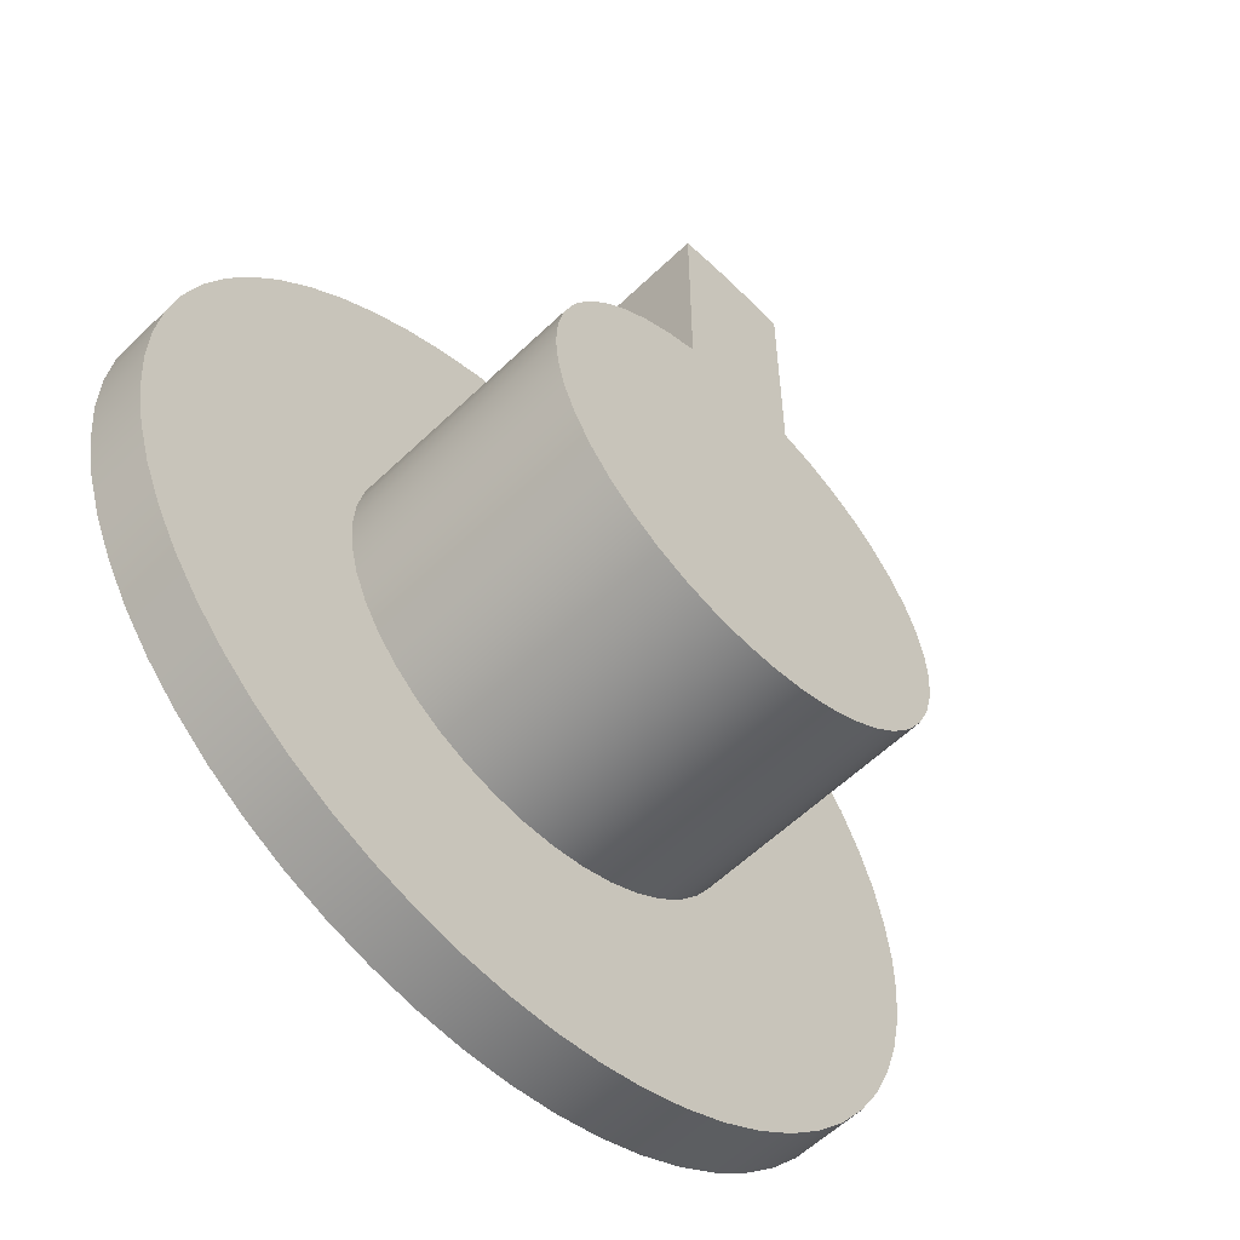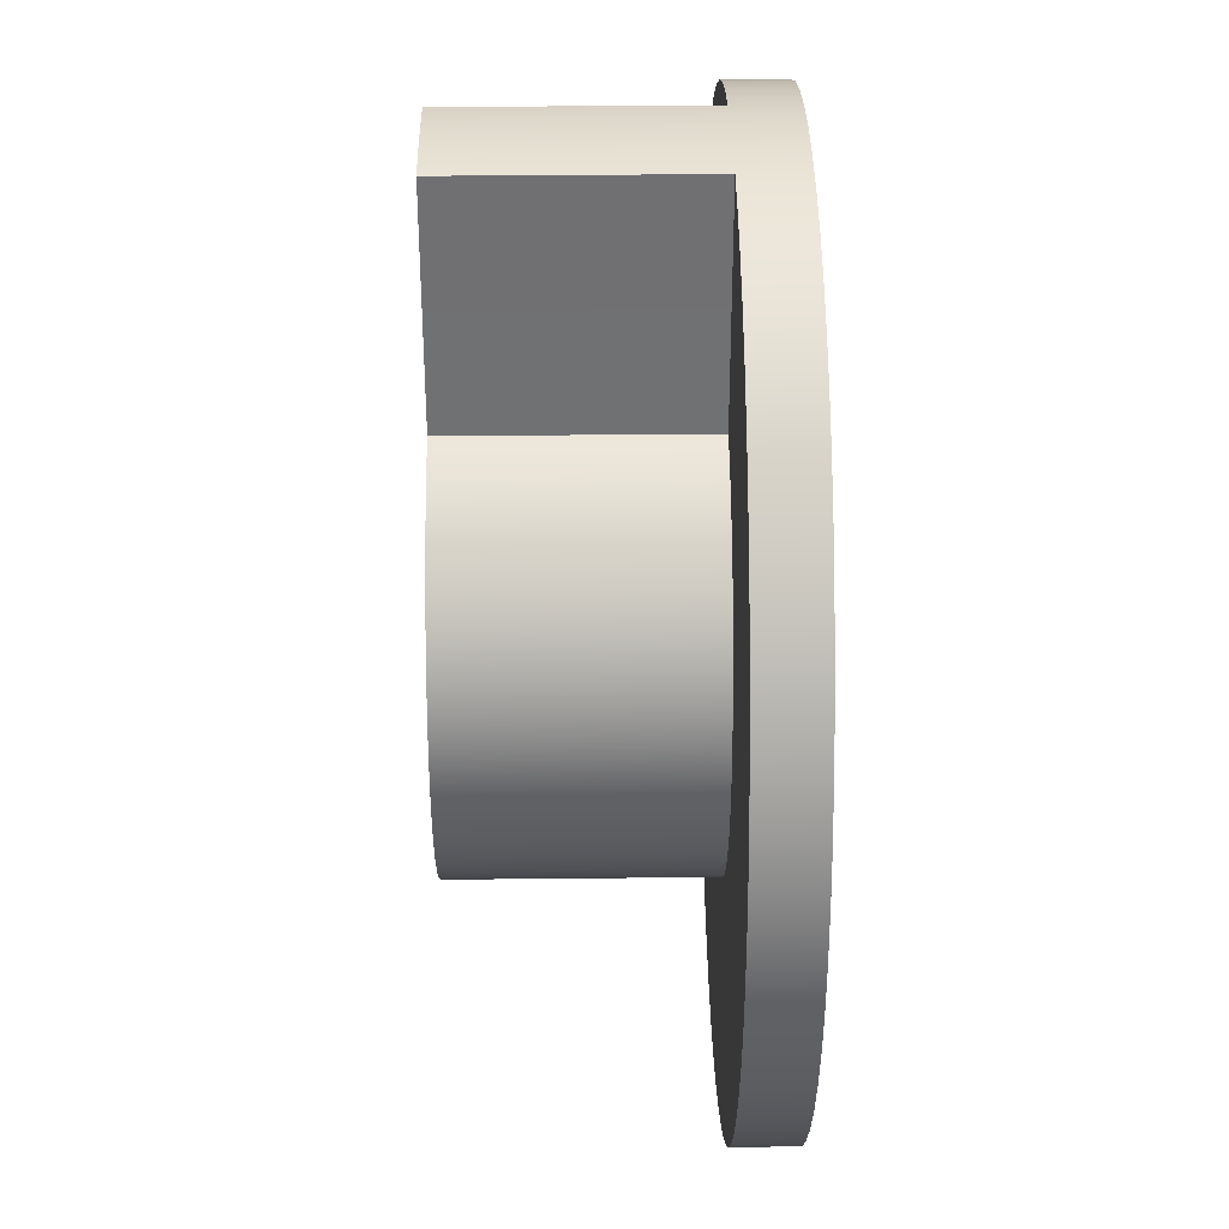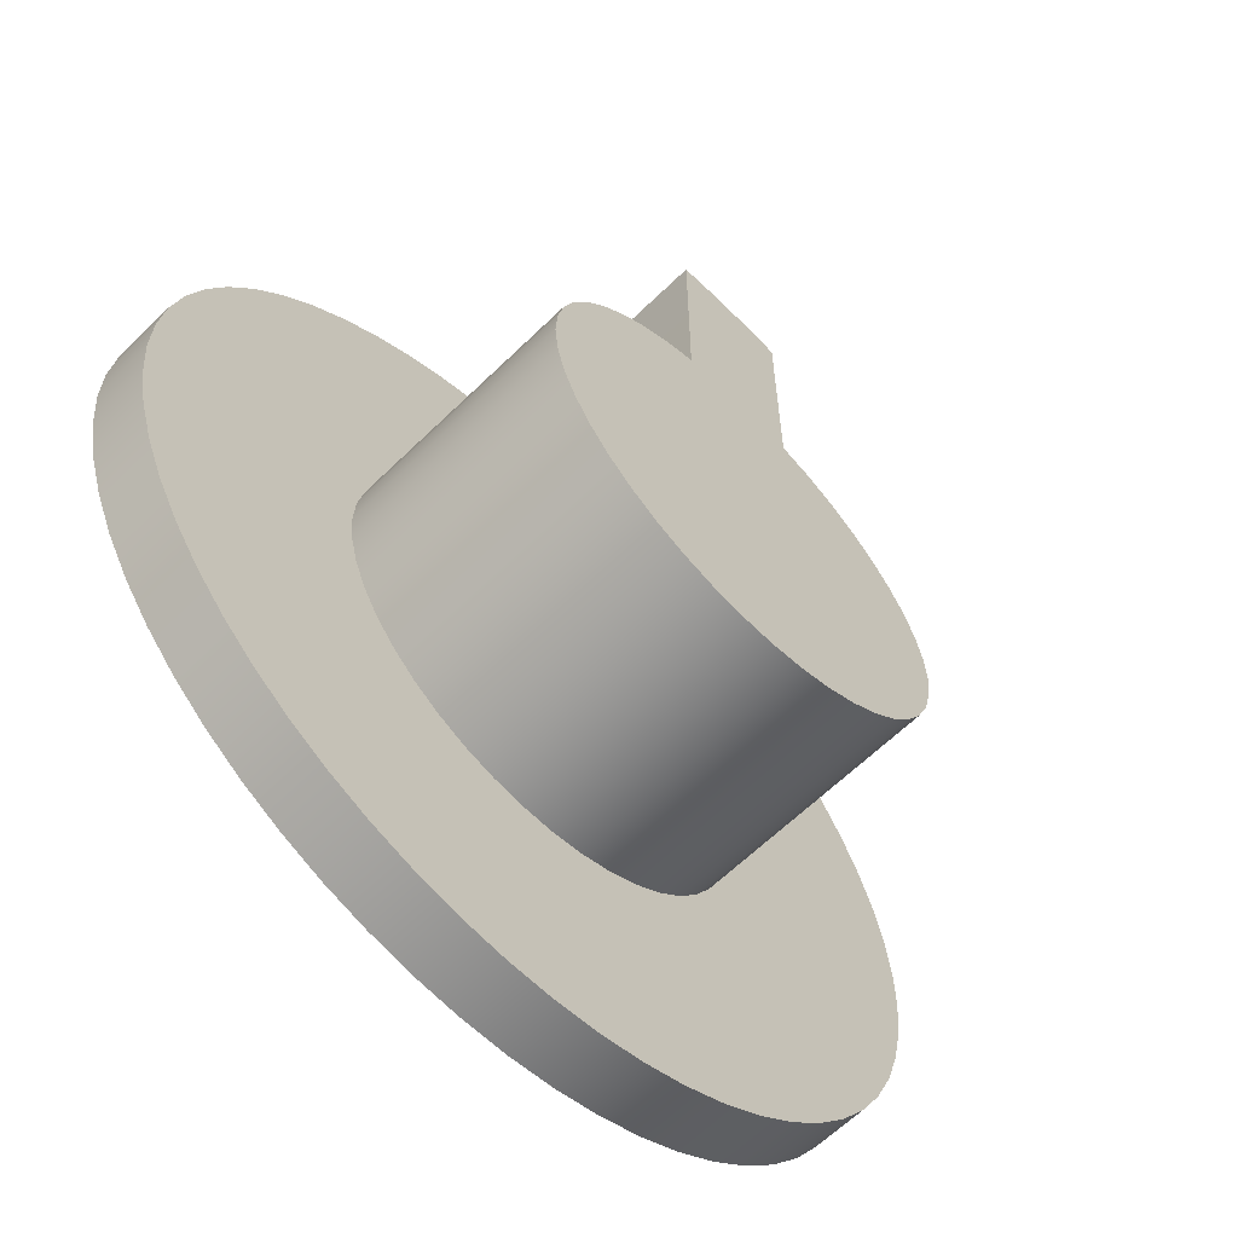
<metadata>
{"format":"obj","ext":"obj","renderer":"f3d","projection":"perspective","resolution":1024,"background":"white","views":[{"elev":-58.7,"azim":134.6,"up":"+Z"},{"elev":35.0,"azim":-90.8,"up":"+Z"},{"elev":-62.8,"azim":134.6,"up":"+Z"}]}
</metadata>
<code>
v 0.2 0.2 1.1
v 0.2 0.2 0.7228
v 0.2 1 0.7228
v 0.2 1 1.1
v 0.2003 0.2 1.487
v 0.2 0.2 1.1
v 0.2 1 1.1
v 0.2003 1 1.487
v -0.2 0.2 1.1
v -0.2001 0.2 1.487
v -0.2001 1 1.487
v -0.2 1 1.1
v -0.2 0.2 0.7228
v -0.2 0.2 1.1
v -0.2 1 1.1
v -0.2 1 0.7228
v -0.2 0.2 0.7228
v -0.2 1 0.7228
v -0.3039 1 0.6857
v -0.4012 1 0.6337
v -0.4899 1 0.5679
v -0.5679 1 0.4899
v -0.6336 1 0.4013
v -0.6856 1 0.304
v -0.7228 1 0.2001
v -0.7444 1 0.09183
v -0.7498 1 -0.01839
v -0.739 1 -0.1282
v -0.7122 1 -0.2352
v -0.6699 1 -0.3372
v -0.6132 1 -0.4318
v -0.5432 1 -0.5171
v -0.4614 1 -0.5913
v -0.3697 1 -0.6526
v -0.2699 1 -0.6997
v -0.1643 1 -0.7318
v -0.05517 1 -0.748
v 0.05517 1 -0.748
v 0.1643 1 -0.7318
v 0.2699 1 -0.6997
v 0.3697 1 -0.6526
v 0.4614 1 -0.5913
v 0.5432 1 -0.5171
v 0.6132 1 -0.4318
v 0.6699 1 -0.3372
v 0.7122 1 -0.2352
v 0.739 1 -0.1282
v 0.7498 1 -0.01839
v 0.7444 1 0.09183
v 0.7228 1 0.2001
v 0.6856 1 0.304
v 0.6336 1 0.4013
v 0.5679 1 0.4899
v 0.4899 1 0.5679
v 0.4012 1 0.6337
v 0.3039 1 0.6857
v 0.2 1 0.7228
v 0.2 0.2 0.7228
v 0.3039 0.2 0.6857
v 0.4012 0.2 0.6337
v 0.4899 0.2 0.5679
v 0.5679 0.2 0.4899
v 0.6336 0.2 0.4013
v 0.6856 0.2 0.304
v 0.7228 0.2 0.2001
v 0.7444 0.2 0.09183
v 0.7498 0.2 -0.01839
v 0.739 0.2 -0.1282
v 0.7122 0.2 -0.2352
v 0.6699 0.2 -0.3372
v 0.6132 0.2 -0.4318
v 0.5432 0.2 -0.5171
v 0.4614 0.2 -0.5913
v 0.3697 0.2 -0.6526
v 0.2699 0.2 -0.6997
v 0.1643 0.2 -0.7318
v 0.05517 0.2 -0.748
v -0.05517 0.2 -0.748
v -0.1643 0.2 -0.7318
v -0.2699 0.2 -0.6997
v -0.3697 0.2 -0.6526
v -0.4614 0.2 -0.5913
v -0.5432 0.2 -0.5171
v -0.6132 0.2 -0.4318
v -0.6699 0.2 -0.3372
v -0.7122 0.2 -0.2352
v -0.739 0.2 -0.1282
v -0.7498 0.2 -0.01839
v -0.7444 0.2 0.09183
v -0.7228 0.2 0.2001
v -0.6856 0.2 0.304
v -0.6336 0.2 0.4013
v -0.5679 0.2 0.4899
v -0.4899 0.2 0.5679
v -0.4012 0.2 0.6337
v -0.3039 0.2 0.6857
v 0.2 1 0.7228
v 0.3039 1 0.6857
v 0.4012 1 0.6337
v 0.4899 1 0.5679
v 0.5679 1 0.4899
v 0.6336 1 0.4013
v 0.6856 1 0.304
v 0.7228 1 0.2001
v 0.7444 1 0.09183
v 0.7498 1 -0.01839
v 0.739 1 -0.1282
v 0.7122 1 -0.2352
v 0.6699 1 -0.3372
v 0.6132 1 -0.4318
v 0.5432 1 -0.5171
v 0.4614 1 -0.5913
v 0.3697 1 -0.6526
v 0.2699 1 -0.6997
v 0.1643 1 -0.7318
v 0.05517 1 -0.748
v -0.05517 1 -0.748
v -0.1643 1 -0.7318
v -0.2699 1 -0.6997
v -0.3697 1 -0.6526
v -0.4614 1 -0.5913
v -0.5432 1 -0.5171
v -0.6132 1 -0.4318
v -0.6699 1 -0.3372
v -0.7122 1 -0.2352
v -0.739 1 -0.1282
v -0.7498 1 -0.01839
v -0.7444 1 0.09183
v -0.7228 1 0.2001
v -0.6856 1 0.304
v -0.6336 1 0.4013
v -0.5679 1 0.4899
v -0.4899 1 0.5679
v -0.4012 1 0.6337
v -0.3039 1 0.6857
v -0.2 1 0.7228
v -0.2 1 1.1
v -0.2001 1 1.487
v -0.06683 1 1.499
v 0.067 1 1.499
v 0.2003 1 1.487
v 0.2 1 1.1
v -0.2001 0.2 1.487
v -0.3556 0.2 1.457
v -0.5071 0.2 1.412
v -0.653 0.2 1.35
v -0.7916 0.2 1.274
v -0.9214 0.2 1.184
v -1.041 0.2 1.08
v -1.149 0.2 0.9643
v -1.244 0.2 0.8379
v -1.325 0.2 0.7022
v -1.392 0.2 0.5587
v -1.443 0.2 0.4089
v -1.478 0.2 0.2546
v -1.497 0.2 0.09749
v -1.499 0.2 -0.06073
v -1.484 0.2 -0.2183
v -1.453 0.2 -0.3734
v -1.405 0.2 -0.5243
v -1.342 0.2 -0.6695
v -1.264 0.2 -0.8071
v -1.172 0.2 -0.9358
v -1.067 0.2 -1.054
v -0.9502 0.2 -1.161
v -0.8227 0.2 -1.254
v -0.686 0.2 -1.334
v -0.5416 0.2 -1.399
v -0.3913 0.2 -1.448
v -0.2365 0.2 -1.481
v -0.0792 0.2 -1.498
v 0.07903 0.2 -1.498
v 0.2364 0.2 -1.481
v 0.3911 0.2 -1.448
v 0.5415 0.2 -1.399
v 0.6858 0.2 -1.334
v 0.8225 0.2 -1.254
v 0.9501 0.2 -1.161
v 1.067 0.2 -1.054
v 1.172 0.2 -0.936
v 1.264 0.2 -0.8073
v 1.342 0.2 -0.6696
v 1.405 0.2 -0.5245
v 1.453 0.2 -0.3735
v 1.484 0.2 -0.2184
v 1.499 0.2 -0.0609
v 1.497 0.2 0.09732
v 1.478 0.2 0.2545
v 1.443 0.2 0.4088
v 1.392 0.2 0.5585
v 1.326 0.2 0.702
v 1.244 0.2 0.8378
v 1.149 0.2 0.9642
v 1.041 0.2 1.08
v 0.9216 0.2 1.184
v 0.7918 0.2 1.274
v 0.6532 0.2 1.35
v 0.5073 0.2 1.412
v 0.3558 0.2 1.457
v 0.2003 0.2 1.487
v 0.2003 1 1.487
v 0.067 1 1.499
v -0.06683 1 1.499
v -0.2001 1 1.487
v -1.5 0 1.837e-16
v -1.492 0 0.1594
v -1.466 0 0.3171
v -1.424 0 0.4711
v -1.366 0 0.6198
v -1.292 0 0.7615
v -1.204 0 0.8946
v -1.102 0 1.017
v -0.9878 0 1.129
v -0.8622 0 1.227
v -0.7268 0 1.312
v -0.5832 0 1.382
v -0.433 0 1.436
v -0.2779 0 1.474
v -0.1197 0 1.495
v 0.03993 0 1.499
v 0.1991 0 1.487
v 0.356 0 1.457
v 0.5089 0 1.411
v 0.656 0 1.349
v 0.7956 0 1.272
v 0.9263 0 1.18
v 1.046 0 1.075
v 1.155 0 0.9574
v 1.25 0 0.8292
v 1.331 0 0.6916
v 1.397 0 0.5462
v 1.447 0 0.3947
v 1.481 0 0.2386
v 1.498 0 0.07983
v 1.498 0 -0.07983
v 1.481 0 -0.2386
v 1.447 0 -0.3947
v 1.397 0 -0.5462
v 1.331 0 -0.6916
v 1.25 0 -0.8292
v 1.155 0 -0.9574
v 1.046 0 -1.075
v 0.9263 0 -1.18
v 0.7956 0 -1.272
v 0.656 0 -1.349
v 0.5089 0 -1.411
v 0.356 0 -1.457
v 0.1991 0 -1.487
v 0.03993 0 -1.499
v -0.1197 0 -1.495
v -0.2779 0 -1.474
v -0.433 0 -1.436
v -0.5832 0 -1.382
v -0.7268 0 -1.312
v -0.8622 0 -1.227
v -0.9878 0 -1.129
v -1.102 0 -1.017
v -1.204 0 -0.8946
v -1.292 0 -0.7615
v -1.366 0 -0.6198
v -1.424 0 -0.4711
v -1.466 0 -0.3171
v -1.492 0 -0.1594
v -1.497 0.2 0.09749
v -1.5 0 1.837e-16
v 0.2 0.2 1.1
v 0.2003 0.2 1.487
v 0.3558 0.2 1.457
v 0.5073 0.2 1.412
v 0.6532 0.2 1.35
v 0.7918 0.2 1.274
v 0.9216 0.2 1.184
v 1.041 0.2 1.08
v 1.149 0.2 0.9642
v 1.244 0.2 0.8378
v 1.326 0.2 0.702
v 1.392 0.2 0.5585
v 1.443 0.2 0.4088
v 1.478 0.2 0.2545
v 1.497 0.2 0.09732
v 1.499 0.2 -0.0609
v 1.484 0.2 -0.2184
v 1.453 0.2 -0.3735
v 1.405 0.2 -0.5245
v 1.342 0.2 -0.6696
v 1.264 0.2 -0.8073
v 1.172 0.2 -0.936
v 1.067 0.2 -1.054
v 0.9501 0.2 -1.161
v 0.8225 0.2 -1.254
v 0.6858 0.2 -1.334
v 0.5415 0.2 -1.399
v 0.3911 0.2 -1.448
v 0.2364 0.2 -1.481
v 0.07903 0.2 -1.498
v -0.0792 0.2 -1.498
v -0.2365 0.2 -1.481
v -0.3913 0.2 -1.448
v -0.5416 0.2 -1.399
v -0.686 0.2 -1.334
v -0.8227 0.2 -1.254
v -0.9502 0.2 -1.161
v -1.067 0.2 -1.054
v -1.172 0.2 -0.9358
v -1.264 0.2 -0.8071
v -1.342 0.2 -0.6695
v -1.405 0.2 -0.5243
v -1.453 0.2 -0.3734
v -1.484 0.2 -0.2183
v -1.499 0.2 -0.06073
v -1.497 0.2 0.09749
v -1.478 0.2 0.2546
v -1.443 0.2 0.4089
v -1.392 0.2 0.5587
v -1.325 0.2 0.7022
v -1.244 0.2 0.8379
v -1.149 0.2 0.9643
v -1.041 0.2 1.08
v -0.9214 0.2 1.184
v -0.7916 0.2 1.274
v -0.653 0.2 1.35
v -0.5071 0.2 1.412
v -0.3556 0.2 1.457
v -0.2001 0.2 1.487
v -0.2 0.2 1.1
v -0.2 0.2 0.7228
v -0.3039 0.2 0.6857
v -0.4012 0.2 0.6337
v -0.4899 0.2 0.5679
v -0.5679 0.2 0.4899
v -0.6336 0.2 0.4013
v -0.6856 0.2 0.304
v -0.7228 0.2 0.2001
v -0.7444 0.2 0.09183
v -0.7498 0.2 -0.01839
v -0.739 0.2 -0.1282
v -0.7122 0.2 -0.2352
v -0.6699 0.2 -0.3372
v -0.6132 0.2 -0.4318
v -0.5432 0.2 -0.5171
v -0.4614 0.2 -0.5913
v -0.3697 0.2 -0.6526
v -0.2699 0.2 -0.6997
v -0.1643 0.2 -0.7318
v -0.05517 0.2 -0.748
v 0.05517 0.2 -0.748
v 0.1643 0.2 -0.7318
v 0.2699 0.2 -0.6997
v 0.3697 0.2 -0.6526
v 0.4614 0.2 -0.5913
v 0.5432 0.2 -0.5171
v 0.6132 0.2 -0.4318
v 0.6699 0.2 -0.3372
v 0.7122 0.2 -0.2352
v 0.739 0.2 -0.1282
v 0.7498 0.2 -0.01839
v 0.7444 0.2 0.09183
v 0.7228 0.2 0.2001
v 0.6856 0.2 0.304
v 0.6336 0.2 0.4013
v 0.5679 0.2 0.4899
v 0.4899 0.2 0.5679
v 0.4012 0.2 0.6337
v 0.3039 0.2 0.6857
v 0.2 0.2 0.7228
v -1.5 0 1.837e-16
v -1.492 0 -0.1594
v -1.466 0 -0.3171
v -1.424 0 -0.4711
v -1.366 0 -0.6198
v -1.292 0 -0.7615
v -1.204 0 -0.8946
v -1.102 0 -1.017
v -0.9878 0 -1.129
v -0.8622 0 -1.227
v -0.7268 0 -1.312
v -0.5832 0 -1.382
v -0.433 0 -1.436
v -0.2779 0 -1.474
v -0.1197 0 -1.495
v 0.03993 0 -1.499
v 0.1991 0 -1.487
v 0.356 0 -1.457
v 0.5089 0 -1.411
v 0.656 0 -1.349
v 0.7956 0 -1.272
v 0.9263 0 -1.18
v 1.046 0 -1.075
v 1.155 0 -0.9574
v 1.25 0 -0.8292
v 1.331 0 -0.6916
v 1.397 0 -0.5462
v 1.447 0 -0.3947
v 1.481 0 -0.2386
v 1.498 0 -0.07983
v 1.498 0 0.07983
v 1.481 0 0.2386
v 1.447 0 0.3947
v 1.397 0 0.5462
v 1.331 0 0.6916
v 1.25 0 0.8292
v 1.155 0 0.9574
v 1.046 0 1.075
v 0.9263 0 1.18
v 0.7956 0 1.272
v 0.656 0 1.349
v 0.5089 0 1.411
v 0.356 0 1.457
v 0.1991 0 1.487
v 0.03993 0 1.499
v -0.1197 0 1.495
v -0.2779 0 1.474
v -0.433 0 1.436
v -0.5832 0 1.382
v -0.7268 0 1.312
v -0.8622 0 1.227
v -0.9878 0 1.129
v -1.102 0 1.017
v -1.204 0 0.8946
v -1.292 0 0.7615
v -1.366 0 0.6198
v -1.424 0 0.4711
v -1.466 0 0.3171
v -1.492 0 0.1594
g d50df5ae-e2bb-11ea-ba71-54bf646e7e1f
f 1 2 4
f 4 2 3
g d50f2dec-e2bb-11ea-9ff1-54bf646e7e1f
f 5 6 8
f 8 6 7
g d5106662-e2bb-11ea-a0bc-54bf646e7e1f
f 9 10 12
f 12 10 11
g d5115080-e2bb-11ea-adbe-54bf646e7e1f
f 13 14 16
f 16 14 15
g d4c11802-e2bb-11ea-baec-54bf646e7e1f
f 17 18 96
f 96 18 19
f 96 19 95
f 95 19 20
f 95 20 94
f 94 20 21
f 94 21 93
f 93 21 22
f 93 22 92
f 92 22 23
f 92 23 91
f 91 23 24
f 91 24 90
f 90 24 25
f 90 25 89
f 89 25 26
f 89 26 88
f 88 26 27
f 88 27 87
f 87 27 28
f 87 28 86
f 86 28 29
f 86 29 85
f 85 29 30
f 85 30 84
f 84 30 31
f 84 31 83
f 83 31 32
f 83 32 82
f 82 32 33
f 82 33 81
f 81 33 34
f 81 34 80
f 80 34 35
f 80 35 79
f 79 35 36
f 79 36 78
f 78 36 37
f 78 37 77
f 77 37 38
f 77 38 76
f 76 38 39
f 76 39 75
f 75 39 40
f 75 40 74
f 74 40 41
f 74 41 73
f 73 41 42
f 73 42 72
f 72 42 43
f 72 43 71
f 71 43 44
f 71 44 70
f 70 44 45
f 70 45 69
f 69 45 46
f 69 46 68
f 68 46 47
f 68 47 67
f 67 47 48
f 67 48 66
f 66 48 49
f 66 49 65
f 65 49 50
f 65 50 64
f 64 50 51
f 64 51 63
f 63 51 52
f 63 52 62
f 62 52 53
f 62 53 61
f 61 53 54
f 61 54 60
f 60 54 55
f 60 55 59
f 59 55 56
f 59 56 58
f 58 56 57
g d4c20246-e2bb-11ea-89e4-54bf646e7e1f
f 98 114 97
f 97 114 115
f 97 115 116
f 114 98 113
f 113 98 99
f 113 99 112
f 112 99 100
f 112 100 111
f 111 100 101
f 111 101 110
f 110 101 102
f 110 102 109
f 109 102 103
f 109 103 108
f 108 103 104
f 108 104 107
f 107 104 105
f 107 105 106
f 116 117 97
f 97 117 118
f 97 118 119
f 119 120 97
f 97 120 121
f 97 121 122
f 122 123 97
f 97 123 124
f 97 124 125
f 125 126 97
f 97 126 127
f 97 127 128
f 128 129 97
f 97 129 130
f 97 130 131
f 131 132 97
f 97 132 133
f 97 133 134
f 134 135 97
f 97 135 136
f 97 136 142
f 142 136 137
f 142 137 139
f 139 137 138
f 139 140 142
f 142 140 141
g d4706a88-e2bb-11ea-a25f-54bf646e7e1f
f 144 218 143
f 143 218 219
f 143 219 204
f 204 219 203
f 203 219 220
f 203 220 202
f 202 220 221
f 202 221 201
f 201 221 200
f 200 221 222
f 200 222 199
f 199 222 198
f 198 222 223
f 198 223 197
f 197 223 224
f 197 224 196
f 196 224 225
f 196 225 195
f 195 225 226
f 195 226 194
f 194 226 227
f 194 227 193
f 193 227 228
f 193 228 192
f 192 228 229
f 192 229 191
f 191 229 230
f 191 230 190
f 190 230 231
f 190 231 189
f 189 231 232
f 189 232 188
f 188 232 233
f 188 233 187
f 187 233 234
f 187 234 186
f 186 234 235
f 186 235 185
f 185 235 236
f 185 236 184
f 184 236 237
f 184 237 183
f 183 237 238
f 183 238 182
f 182 238 239
f 182 239 181
f 181 239 240
f 181 240 180
f 180 240 241
f 180 241 179
f 179 241 242
f 179 242 178
f 178 242 243
f 178 243 177
f 177 243 244
f 177 244 176
f 176 244 245
f 176 245 175
f 175 245 246
f 175 246 174
f 174 246 247
f 174 247 173
f 173 247 248
f 173 248 172
f 172 248 249
f 172 249 171
f 171 249 250
f 171 250 170
f 170 250 251
f 170 251 169
f 169 251 252
f 169 252 168
f 168 252 253
f 168 253 167
f 167 253 254
f 167 254 166
f 166 254 255
f 166 255 165
f 165 255 256
f 165 256 164
f 164 256 257
f 164 257 163
f 163 257 258
f 163 258 162
f 162 258 259
f 162 259 161
f 161 259 260
f 161 260 160
f 160 260 261
f 160 261 159
f 159 261 262
f 159 262 158
f 158 262 263
f 158 263 157
f 157 263 265
f 157 265 156
f 264 205 206
f 264 206 155
f 155 206 207
f 155 207 154
f 154 207 208
f 154 208 153
f 153 208 209
f 153 209 152
f 152 209 210
f 152 210 151
f 151 210 211
f 151 211 150
f 150 211 212
f 150 212 149
f 149 212 213
f 149 213 148
f 148 213 214
f 148 214 147
f 147 214 215
f 147 215 146
f 146 215 216
f 146 216 145
f 145 216 217
f 145 217 144
f 144 217 218
g d47106a8-e2bb-11ea-8c4b-54bf646e7e1f
f 267 268 266
f 266 268 269
f 266 269 270
f 270 271 266
f 266 271 363
f 266 363 364
f 271 272 363
f 363 272 362
f 362 272 273
f 362 273 361
f 361 273 274
f 361 274 275
f 361 275 360
f 360 275 276
f 360 276 359
f 359 276 277
f 359 277 358
f 358 277 278
f 358 278 279
f 358 279 357
f 357 279 280
f 357 280 356
f 356 280 281
f 356 281 282
f 356 282 355
f 355 282 283
f 355 283 354
f 354 283 284
f 354 284 353
f 353 284 285
f 353 285 286
f 353 286 352
f 352 286 287
f 352 287 351
f 351 287 288
f 351 288 350
f 350 288 289
f 350 289 290
f 350 290 349
f 349 290 291
f 349 291 348
f 348 291 292
f 348 292 293
f 348 293 347
f 347 293 294
f 347 294 346
f 346 294 295
f 346 295 345
f 345 295 296
f 345 296 297
f 345 297 344
f 344 297 298
f 344 298 343
f 343 298 299
f 343 299 300
f 343 300 342
f 342 300 301
f 342 301 341
f 341 301 302
f 341 302 303
f 341 303 340
f 340 303 304
f 340 304 339
f 339 304 305
f 339 305 338
f 338 305 306
f 338 306 307
f 338 307 337
f 337 307 308
f 337 308 336
f 336 308 309
f 336 309 335
f 335 309 310
f 335 310 311
f 335 311 334
f 334 311 312
f 334 312 333
f 333 312 313
f 333 313 314
f 333 314 332
f 332 314 315
f 332 315 331
f 331 315 316
f 331 316 330
f 330 316 317
f 330 317 318
f 330 318 329
f 329 318 319
f 329 319 328
f 328 319 320
f 328 320 325
f 325 320 321
f 325 321 322
f 322 323 325
f 325 323 324
f 326 327 325
f 325 327 328
f 364 365 266
g d471a2d8-e2bb-11ea-8c0b-54bf646e7e1f
f 366 367 424
f 424 367 368
f 424 368 369
f 369 370 424
f 424 370 371
f 424 371 372
f 372 373 424
f 424 373 374
f 424 374 375
f 375 376 424
f 424 376 377
f 424 377 378
f 378 379 424
f 424 379 380
f 424 380 381
f 381 382 424
f 424 382 383
f 424 383 384
f 384 385 424
f 424 385 386
f 424 386 387
f 387 388 424
f 424 388 389
f 424 389 390
f 390 391 424
f 424 391 392
f 424 392 393
f 393 394 424
f 424 394 395
f 424 395 396
f 396 397 424
f 424 397 423
f 423 397 398
f 423 398 422
f 422 398 399
f 422 399 421
f 421 399 400
f 421 400 420
f 420 400 401
f 420 401 419
f 419 401 402
f 419 402 418
f 418 402 403
f 418 403 417
f 417 403 404
f 417 404 416
f 416 404 405
f 416 405 415
f 415 405 406
f 415 406 414
f 414 406 407
f 414 407 413
f 413 407 408
f 413 408 412
f 412 408 409
f 412 409 411
f 411 409 410

</code>
